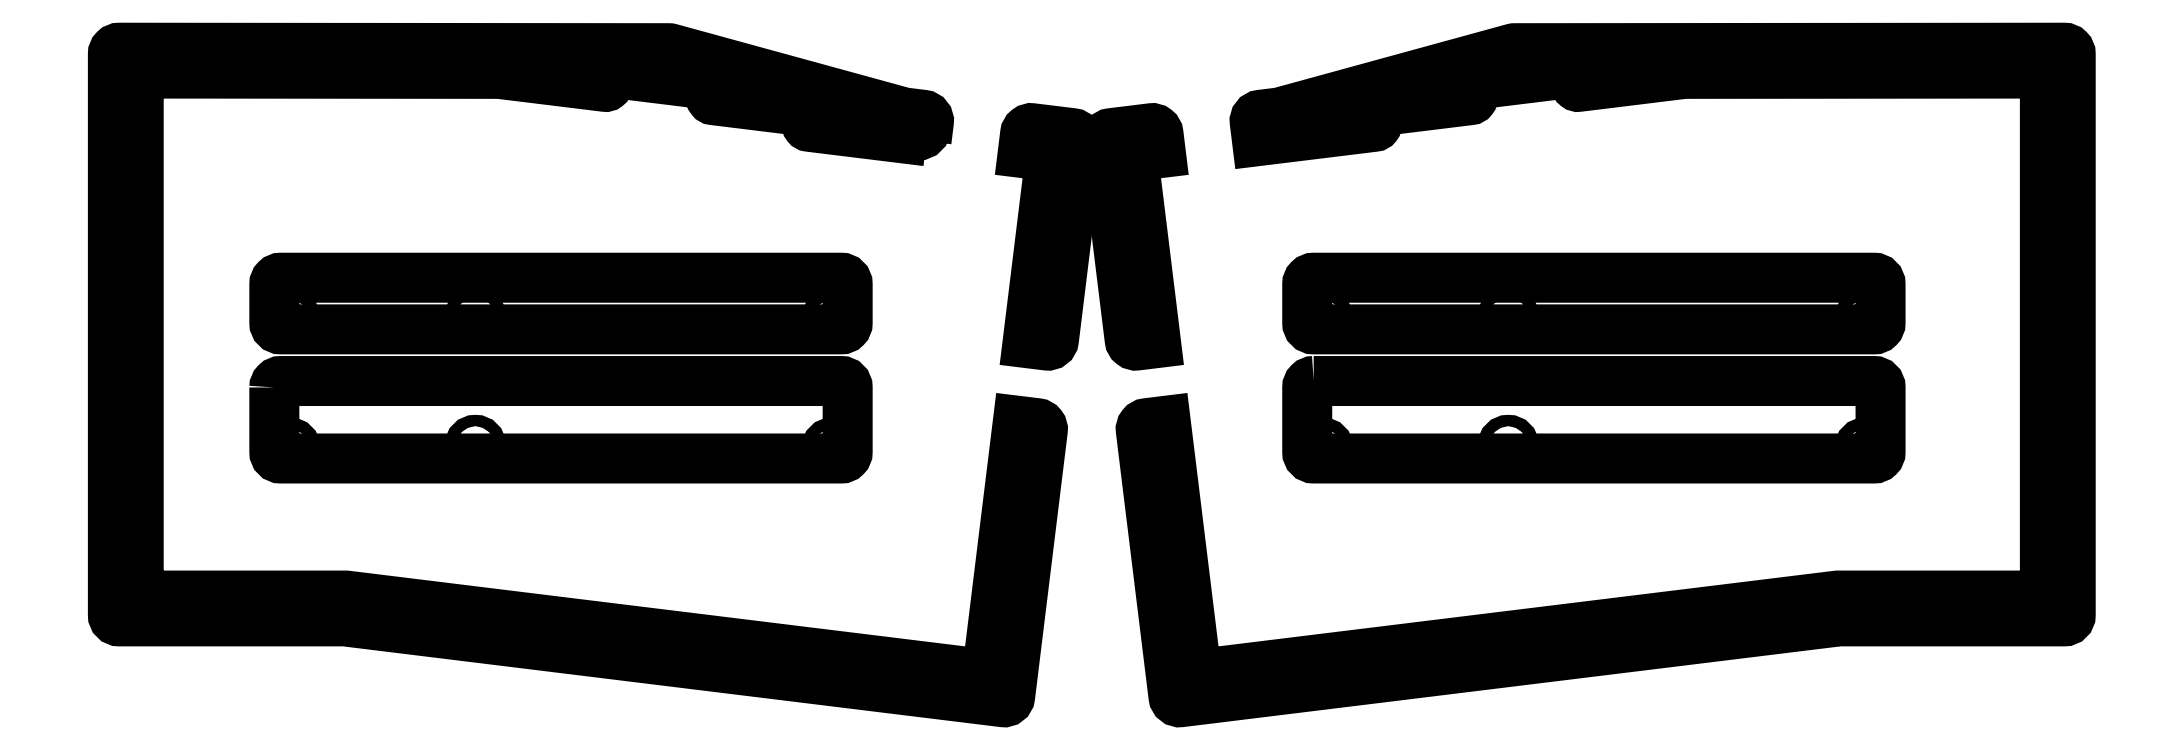
<metadata>
{"format":"dxf","ext":"dxf","renderer":"ezdxf+matplotlib","layout":"modelspace","background":"white","min_lineweight":24,"dpi":150}
</metadata>
<code>
0
SECTION
2
ENTITIES
0
CIRCLE
8
0
10
179.2
20
-19.46
30
0
40
1.6
210
0
220
0
230
1
0
CIRCLE
8
0
10
175.3
20
-55.18
30
0
40
1.6
210
0
220
0
230
1
0
LWPOLYLINE
8
0
90
10
70
1
43
0
10
182.4
20
-18.09
42
0.4142
10
181.3
20
-16.7
10
173.5
20
-15.73
42
0.4142
10
172.1
20
-16.82
10
171.6
20
-20.54
10
175.5
20
-21.02
42
-0.4142
10
176.8
20
-22.69
10
172.6
20
-57.36
10
176.3
20
-57.82
42
0.4142
10
177.7
20
-56.73
0
CIRCLE
8
0
10
-1.548
20
-3.154
30
0
40
1.6
210
0
220
0
230
1
0
CIRCLE
8
0
10
82.68
20
-113.9
30
0
40
1.6
210
0
220
0
230
1
0
CIRCLE
8
0
10
151.3
20
-15.53
30
0
40
1.6
210
0
220
0
230
1
0
CIRCLE
8
0
10
82.68
20
-2.726
30
0
40
1.6
210
0
220
0
230
1
0
CIRCLE
8
0
10
166.4
20
-123.7
30
0
40
1.6
210
0
220
0
230
1
0
CIRCLE
8
0
10
-1.547
20
-108.2
30
0
40
1.65
210
0
220
0
230
1
0
LWPOLYLINE
8
0
90
40
70
1
43
0
10
153
20
-18.26
10
153.5
20
-14.54
42
0.4142
10
152.4
20
-13.14
10
148.8
20
-12.7
42
-0.03633
10
148.6
20
-12.67
10
103.4
20
-0.2877
42
0.06674
10
103.1
20
-0.2432
10
-3.296
20
-0.1521
42
0.4145
10
-4.548
20
-1.402
10
-4.547
20
-110
42
0.4142
10
-3.297
20
-111.2
10
40.22
20
-111.2
42
-0.03055
10
40.37
20
-111.2
10
167.8
20
-126.9
42
0.4142
10
169.2
20
-125.8
10
175.5
20
-74.25
42
0.4142
10
174.4
20
-72.85
10
170.7
20
-72.4
10
164.9
20
-120
42
-0.4142
10
163.2
20
-121.3
10
40.63
20
-106.2
42
0.03055
10
40.57
20
-106.2
10
1.953
20
-106.2
42
-0.4142
10
0.4525
20
-104.7
10
0.4525
20
-6.714
42
-0.4145
10
1.948
20
-5.157
10
70.13
20
-5.215
42
-0.03055
10
70.32
20
-5.226
10
90.76
20
-7.737
42
0.4142
10
91.32
20
-7.302
10
91.43
20
-6.45
42
-0.4142
10
93.1
20
-5.144
10
110
20
-7.222
42
-0.4142
10
111.3
20
-8.894
10
111.2
20
-9.745
42
0.4142
10
111.7
20
-10.3
10
128.6
20
-12.38
42
-0.4142
10
129.9
20
-14.05
10
129.8
20
-14.9
42
0.4142
10
130.2
20
-15.46
0
CIRCLE
8
0
10
190.8
20
-19.46
30
0
40
1.6
210
0
220
0
230
1
0
CIRCLE
8
0
10
194.7
20
-55.18
30
0
40
1.6
210
0
220
0
230
1
0
LWPOLYLINE
8
0
90
10
70
1
43
0
10
194.5
20
-21.02
10
198.4
20
-20.54
10
197.9
20
-16.82
42
0.4142
10
196.5
20
-15.73
10
188.7
20
-16.7
42
0.4142
10
187.6
20
-18.09
10
192.3
20
-56.73
42
0.4142
10
193.7
20
-57.82
10
197.4
20
-57.36
10
193.2
20
-22.69
42
-0.4142
0
CIRCLE
8
0
10
371.5
20
-3.154
30
0
40
1.6
210
0
220
0
230
1
0
CIRCLE
8
0
10
287.3
20
-113.9
30
0
40
1.6
210
0
220
0
230
1
0
CIRCLE
8
0
10
218.7
20
-15.53
30
0
40
1.6
210
0
220
0
230
1
0
CIRCLE
8
0
10
287.3
20
-2.726
30
0
40
1.6
210
0
220
0
230
1
0
CIRCLE
8
0
10
203.6
20
-123.7
30
0
40
1.6
210
0
220
0
230
1
0
CIRCLE
8
0
10
371.5
20
-108.2
30
0
40
1.65
210
0
220
0
230
1
0
LWPOLYLINE
8
0
90
40
70
1
43
0
10
329.8
20
-111.2
10
373.3
20
-111.2
42
0.4142
10
374.5
20
-110
10
374.5
20
-1.402
42
0.4145
10
373.3
20
-0.1521
10
266.9
20
-0.2432
42
0.06674
10
266.6
20
-0.2877
10
221.4
20
-12.67
42
-0.03633
10
221.2
20
-12.7
10
217.6
20
-13.14
42
0.4142
10
216.5
20
-14.54
10
217
20
-18.26
10
239.8
20
-15.46
42
0.4142
10
240.2
20
-14.9
10
240.1
20
-14.05
42
-0.4142
10
241.4
20
-12.38
10
258.3
20
-10.3
42
0.4142
10
258.8
20
-9.745
10
258.7
20
-8.894
42
-0.4142
10
260
20
-7.222
10
276.9
20
-5.144
42
-0.4142
10
278.6
20
-6.45
10
278.7
20
-7.302
42
0.4142
10
279.2
20
-7.737
10
299.7
20
-5.226
42
-0.03055
10
299.9
20
-5.215
10
368.1
20
-5.157
42
-0.4145
10
369.5
20
-6.714
10
369.5
20
-104.7
42
-0.4142
10
368
20
-106.2
10
329.4
20
-106.2
42
0.03055
10
329.4
20
-106.2
10
206.8
20
-121.3
42
-0.4142
10
205.1
20
-120
10
199.3
20
-72.4
10
195.6
20
-72.85
42
0.4142
10
194.5
20
-74.25
10
200.8
20
-125.8
42
0.4142
10
202.2
20
-126.9
10
329.6
20
-111.2
42
-0.03055
0
LWPOLYLINE
8
0
90
12
70
1
43
0
10
26.71
20
-65.94
10
26.71
20
-78.44
42
0.4142
10
27.96
20
-79.69
10
33.21
20
-79.69
10
68.14
20
-79.69
10
83.29
20
-79.69
10
131.2
20
-79.69
10
136.5
20
-79.69
42
0.4142
10
137.7
20
-78.44
10
137.7
20
-65.94
42
0.4142
10
136.5
20
-64.69
10
27.96
20
-64.69
42
0.4142
0
CIRCLE
8
0
10
29.71
20
-77.69
30
0
40
1.1
210
0
220
0
230
1
0
CIRCLE
8
0
10
65.64
20
-77.19
30
0
40
1.1
210
0
220
0
230
1
0
CIRCLE
8
0
10
134.7
20
-77.69
30
0
40
1.1
210
0
220
0
230
1
0
LWPOLYLINE
8
0
90
12
70
1
43
0
10
131.2
20
-54.69
10
136.5
20
-54.69
42
0.4142
10
137.7
20
-53.44
10
137.7
20
-45.94
42
0.4142
10
136.5
20
-44.69
10
27.96
20
-44.69
42
0.4142
10
26.71
20
-45.94
10
26.71
20
-53.44
42
0.4142
10
27.96
20
-54.69
10
33.21
20
-54.69
10
68.14
20
-54.69
10
83.29
20
-54.69
0
CIRCLE
8
0
10
134.7
20
-52.69
30
0
40
1.1
210
0
220
0
230
1
0
CIRCLE
8
0
10
29.71
20
-52.69
30
0
40
1.1
210
0
220
0
230
1
0
CIRCLE
8
0
10
65.64
20
-52.19
30
0
40
1.1
210
0
220
0
230
1
0
LWPOLYLINE
8
0
90
12
70
1
43
0
10
228
20
-64.69
42
0.4142
10
226.7
20
-65.94
10
226.7
20
-78.44
42
0.4142
10
228
20
-79.69
10
233.2
20
-79.69
10
268.1
20
-79.69
10
283.3
20
-79.69
10
331.2
20
-79.69
10
336.5
20
-79.69
42
0.4142
10
337.7
20
-78.44
10
337.7
20
-65.94
42
0.4142
10
336.5
20
-64.69
0
LWPOLYLINE
8
0
90
12
70
1
43
0
10
283.3
20
-54.69
10
331.2
20
-54.69
10
336.5
20
-54.69
42
0.4142
10
337.7
20
-53.44
10
337.7
20
-45.94
42
0.4142
10
336.5
20
-44.69
10
228
20
-44.69
42
0.4142
10
226.7
20
-45.94
10
226.7
20
-53.44
42
0.4142
10
228
20
-54.69
10
233.2
20
-54.69
10
268.1
20
-54.69
0
CIRCLE
8
0
10
265.6
20
-77.19
30
0
40
1.1
210
0
220
0
230
1
0
CIRCLE
8
0
10
229.7
20
-52.69
30
0
40
1.1
210
0
220
0
230
1
0
CIRCLE
8
0
10
334.7
20
-52.69
30
0
40
1.1
210
0
220
0
230
1
0
CIRCLE
8
0
10
265.6
20
-52.19
30
0
40
1.1
210
0
220
0
230
1
0
CIRCLE
8
0
10
334.7
20
-77.69
30
0
40
1.1
210
0
220
0
230
1
0
CIRCLE
8
0
10
229.7
20
-77.69
30
0
40
1.1
210
0
220
0
230
1
0
ENDSEC
0
EOF

</code>
